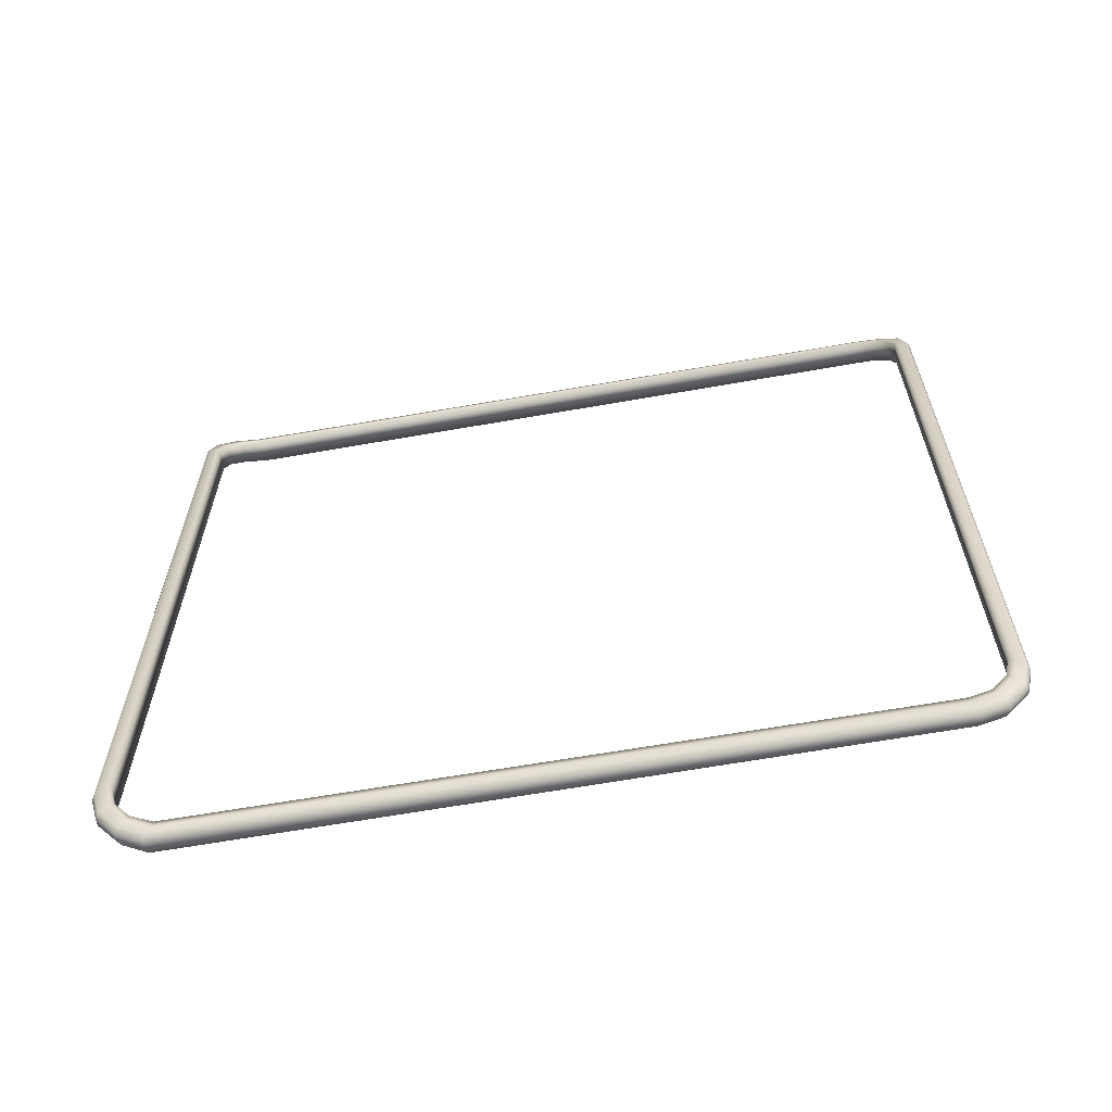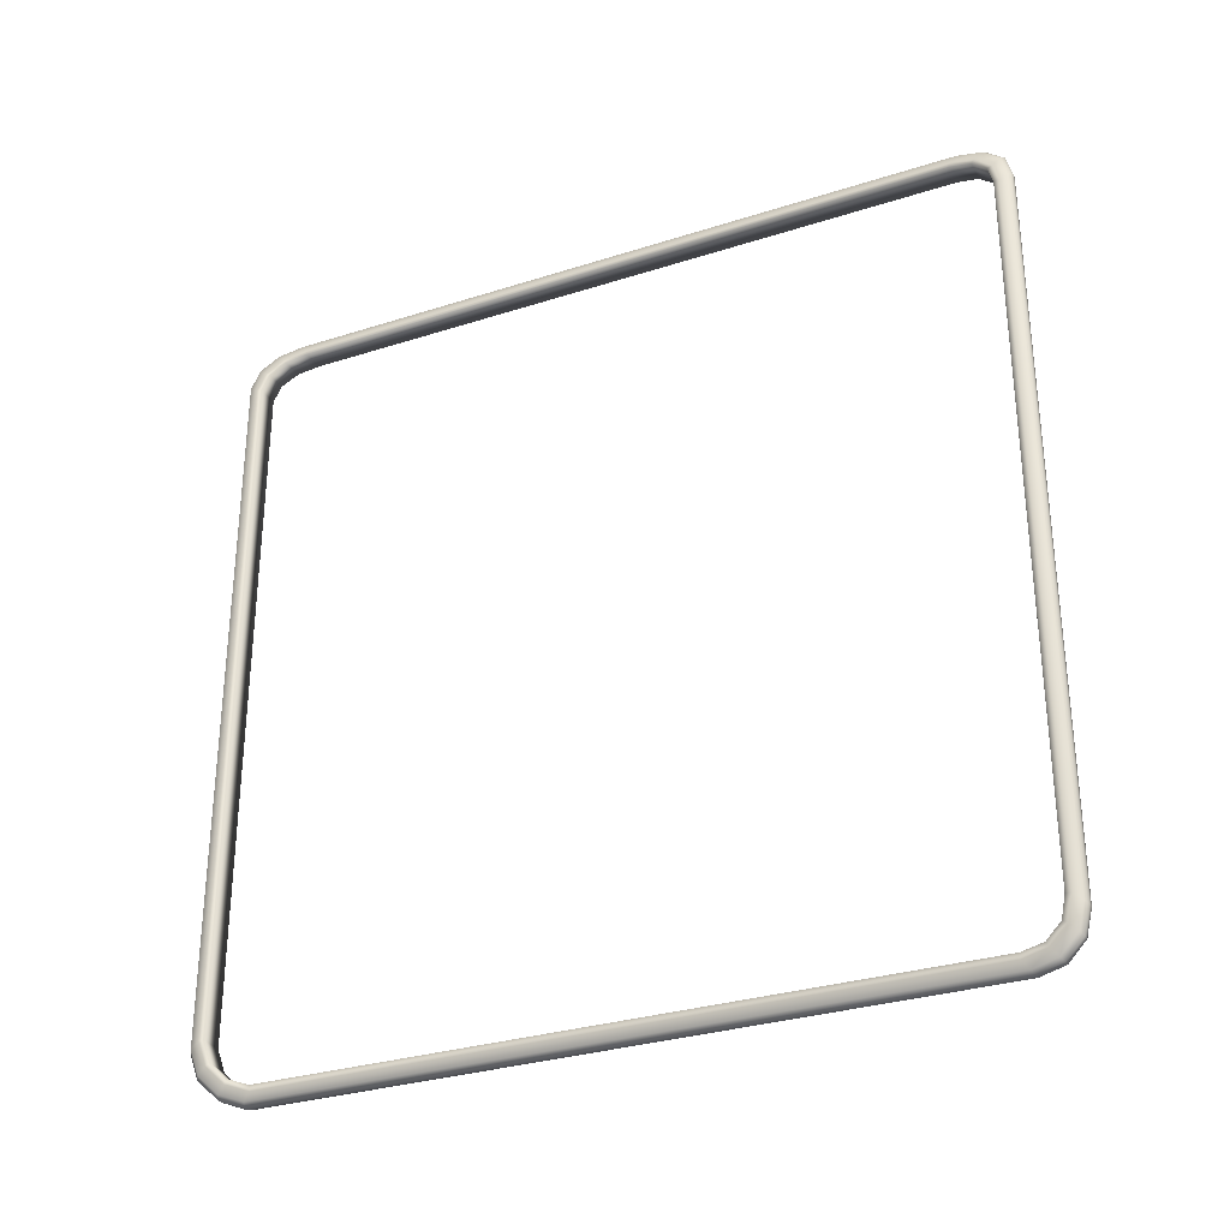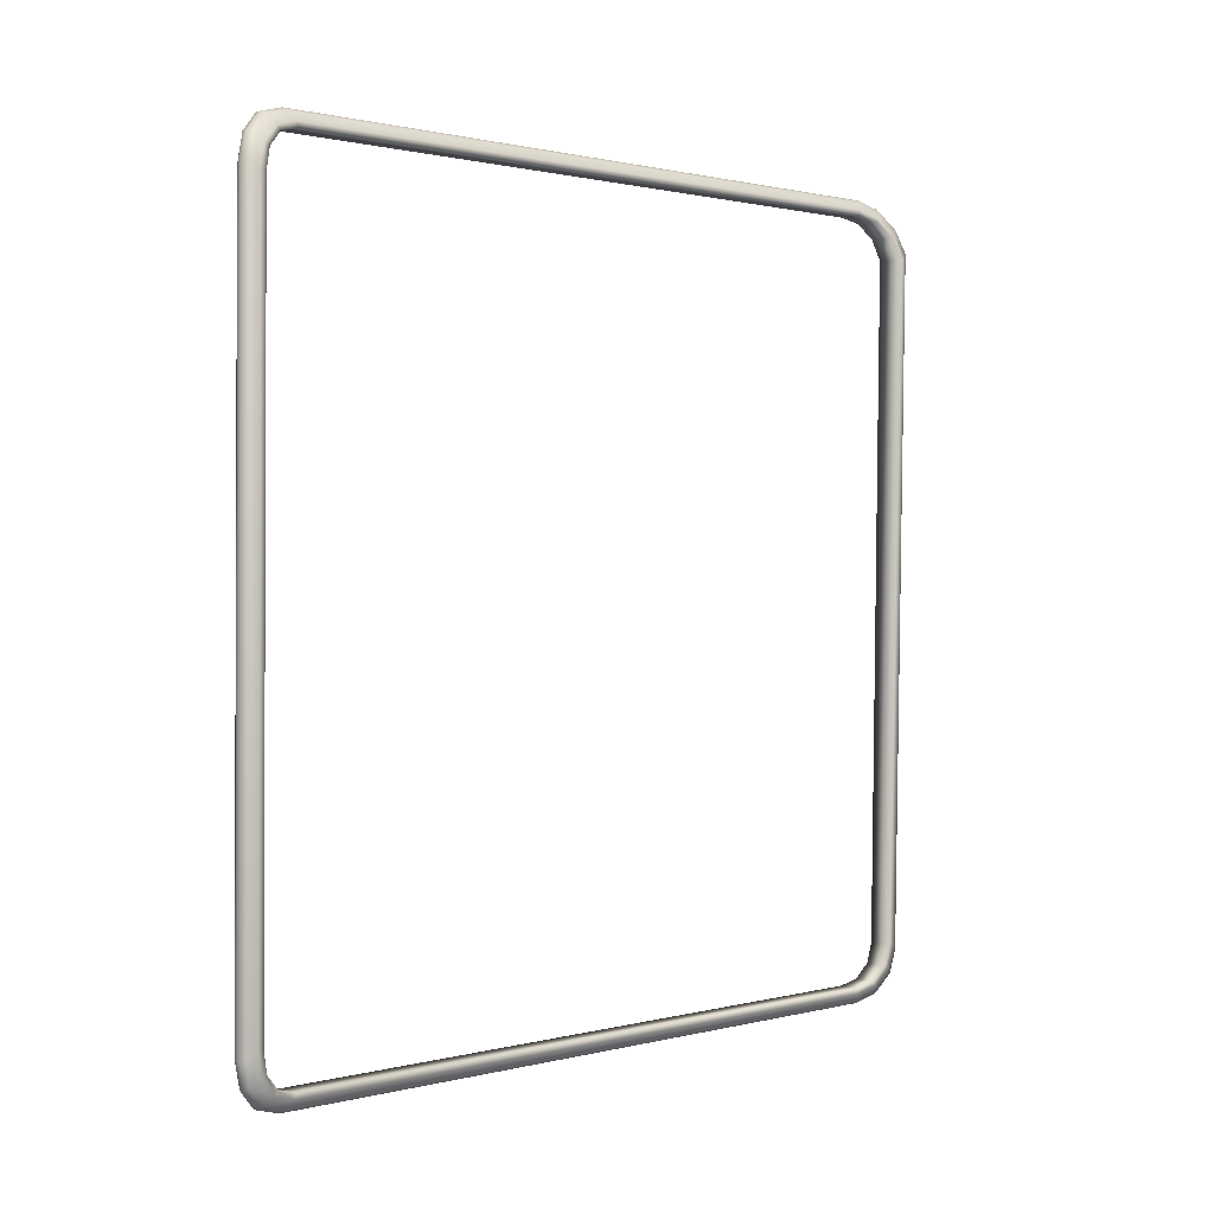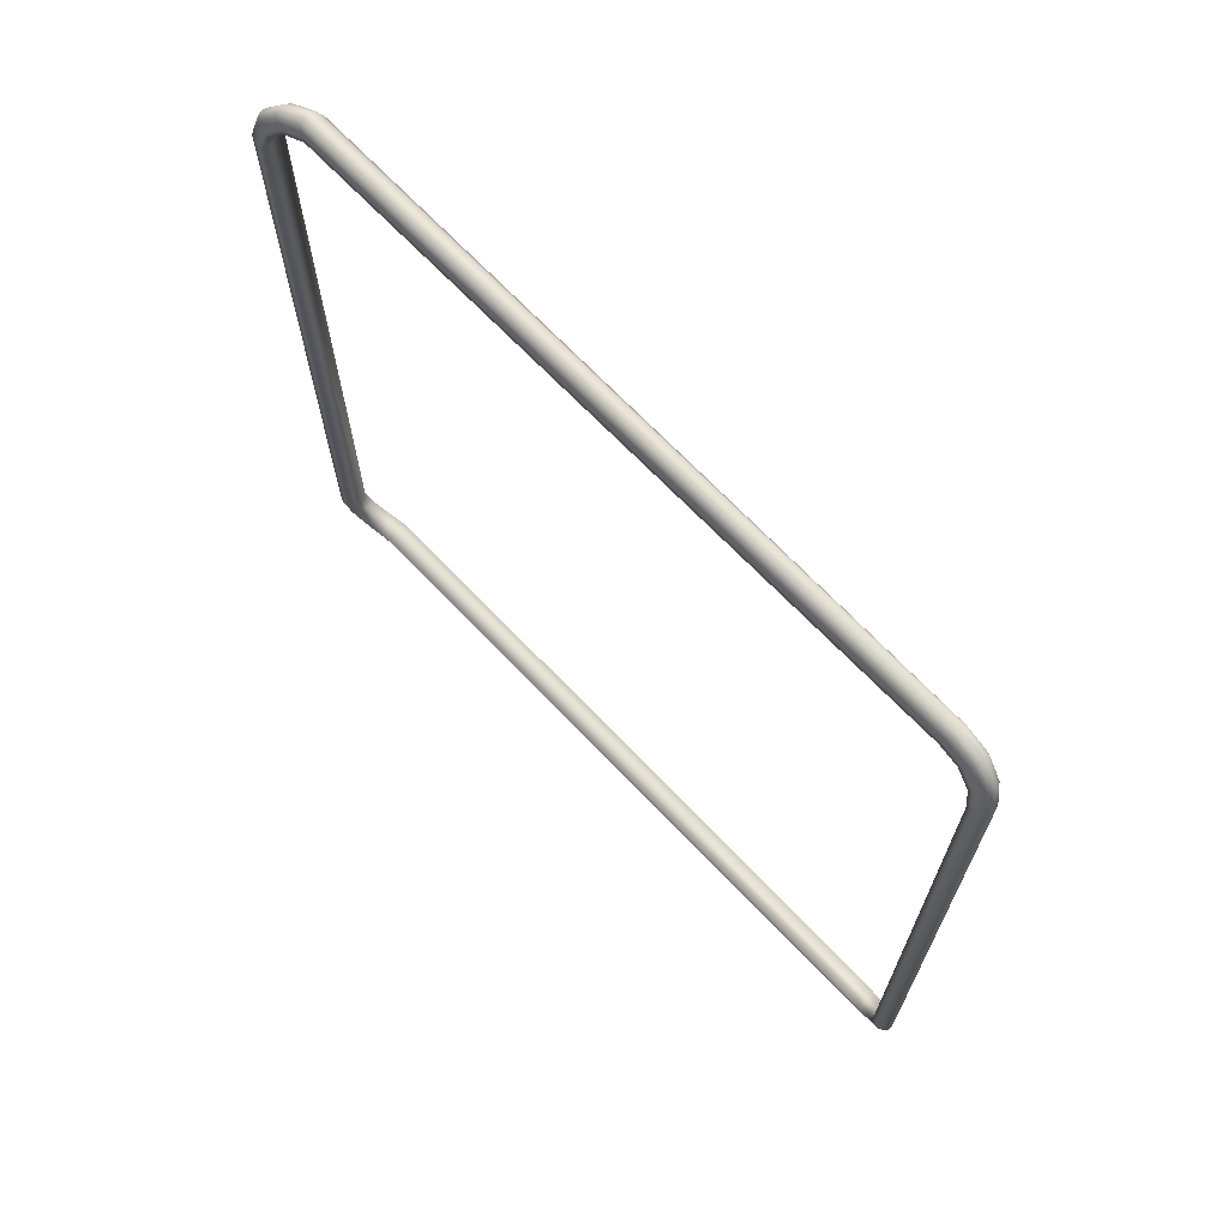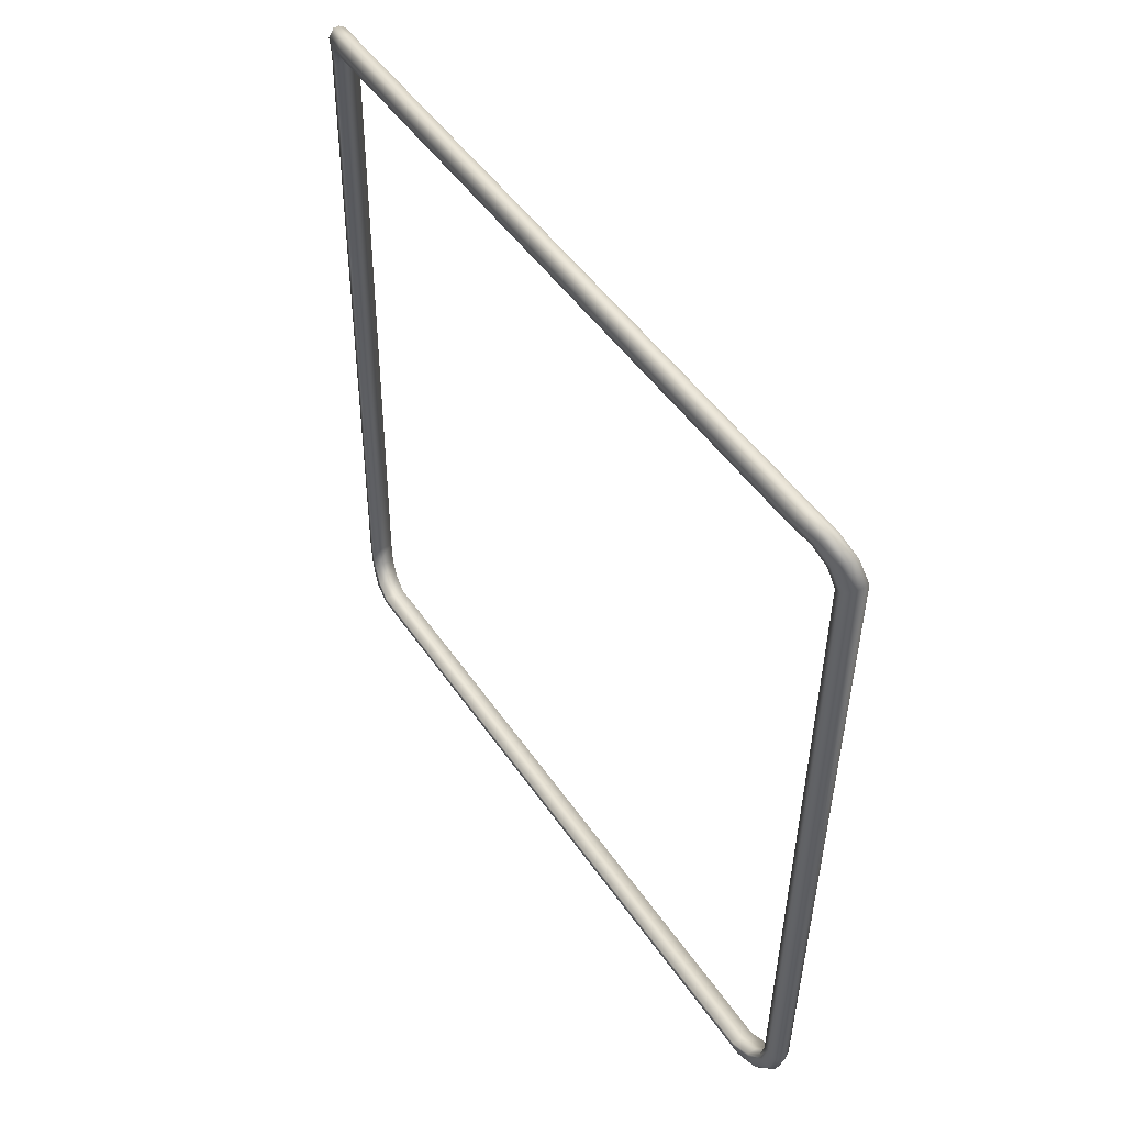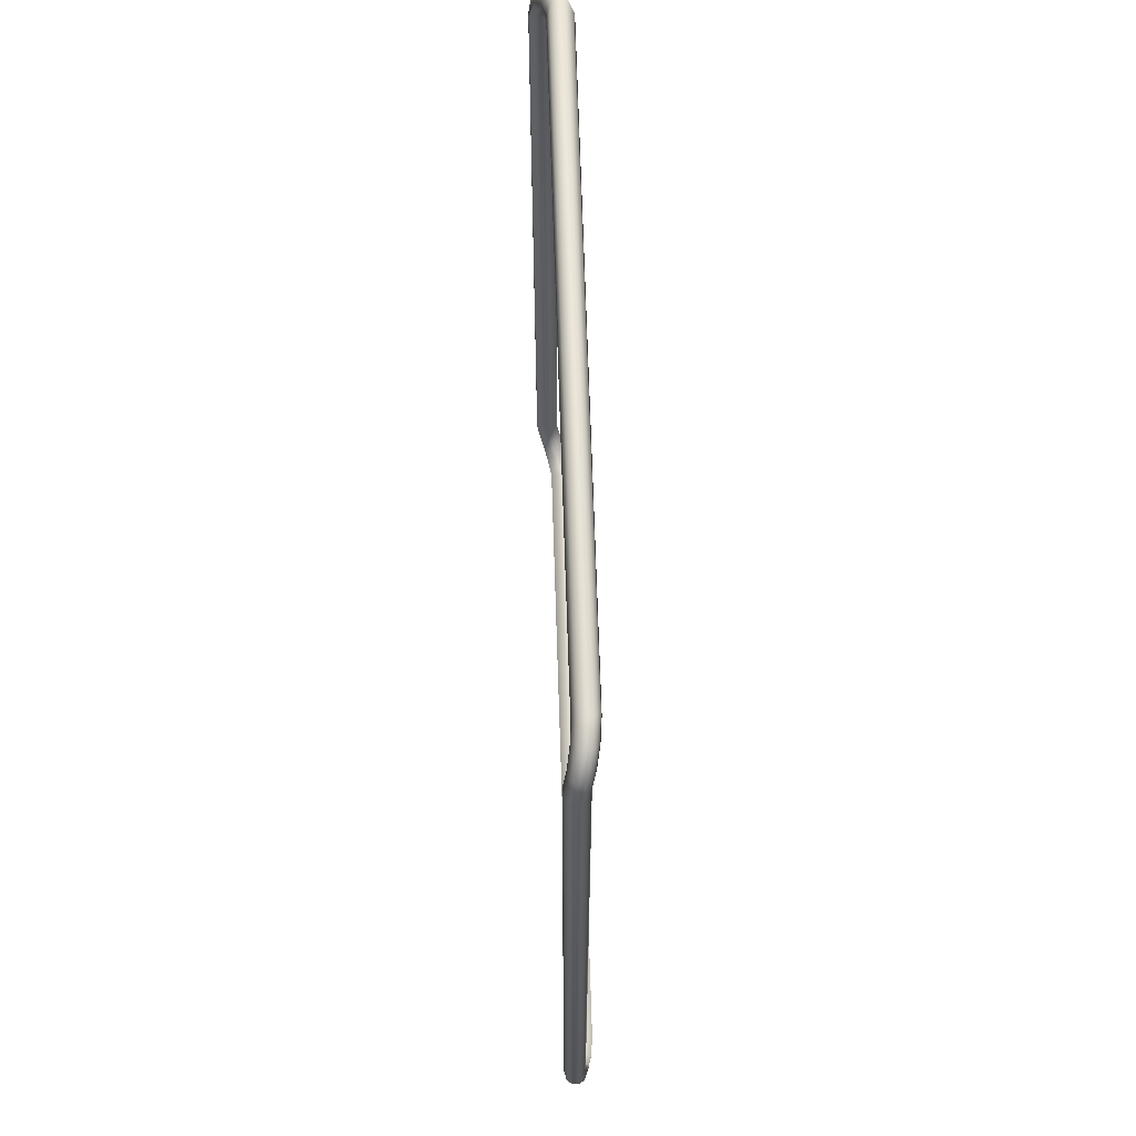
<metadata>
{"format":"obj","ext":"obj","renderer":"f3d","projection":"perspective","resolution":1024,"background":"white","views":[{"elev":-62.7,"azim":-80.6,"up":"+Z"},{"elev":-30.4,"azim":-65.7,"up":"+Z"},{"elev":0.9,"azim":45.6,"up":"+Y"},{"elev":68.1,"azim":-44.3,"up":"+Z"},{"elev":48.6,"azim":-32.8,"up":"+Y"},{"elev":60.8,"azim":-2.5,"up":"+Z"}]}
</metadata>
<code>
g rope.013
v -0.01471 1.666 1.475
v -0.02339 1.631 -1.451
v -0.01471 1.666 -1.475
v -0.02339 1.631 1.451
v -0.02212 1.608 -1.45
v -0.003779 1.605 -1.545
v -0.01471 1.666 -1.475
v 0.002441 1.638 -1.573
v -0.002699 1.586 -1.535
v -0.02212 1.608 1.45
v 0.0763 1.608 -1.453
v -0.002699 1.586 1.535
v -0.003779 1.605 1.545
v 0.002441 1.638 1.573
v -0.01471 1.666 1.475
v 0.0763 1.608 1.453
v 0.09746 1.586 1.54
v 0.09746 1.586 -1.54
v 0.06806 1.631 -1.453
v 0.09044 1.605 -1.548
v 0.07074 1.638 -1.576
v 0.05171 1.666 -1.476
v 0.06806 1.631 1.453
v 0.05171 1.666 -1.476
v 0.05171 1.666 1.476
v 0.09044 1.605 1.548
v 0.05171 1.666 1.476
v 0.07074 1.638 1.576
v 0.02027 1.524 -1.597
v 0.1242 1.524 -1.604
v 0.09044 1.605 -1.548
v 0.02127 1.534 -1.615
v -0.003779 1.605 -1.545
v 0.002441 1.638 -1.573
v 0.02895 1.563 -1.648
v 0.04207 1.439 -1.65
v 0.02895 1.563 -1.648
v 0.0518 1.464 -1.683
v 0.03886 1.437 -1.626
v 0.1195 1.534 -1.622
v 0.1017 1.563 -1.651
v 0.07074 1.638 -1.576
v 0.1472 1.437 -1.635
v 0.002953 -1.437 -1.62
v 0.1015 -1.437 -1.62
v 0.006048 -1.439 -1.644
v 0.0518 1.464 -1.683
v 0.01799 -1.464 -1.679
v -0.001236 -1.534 -1.62
v -0.00293 -1.524 -1.601
v 0.01003 -1.563 -1.654
v 0.09826 -1.439 -1.644
v 0.09327 -1.524 -1.601
v 0.08993 -1.534 -1.62
v 0.07738 -1.563 -1.654
v 0.08513 -1.464 -1.679
v 0.1434 1.439 -1.658
v 0.08513 -1.464 -1.679
v 0.1254 1.464 -1.689
v 0.1254 1.464 -1.689
v 0.1017 1.563 -1.651
v 0.002441 1.638 -1.573
v 0.00514 1.678 -1.485
v -0.01471 1.666 -1.475
v 0.02168 1.65 -1.585
v 0.04734 1.65 -1.586
v 0.02965 1.678 -1.485
v 0.05171 1.666 -1.476
v 0.07074 1.638 -1.576
v 0.00514 1.678 1.485
v -0.01471 1.666 -1.475
v -0.01471 1.666 1.475
v 0.02965 1.678 1.485
v 0.05171 1.666 1.476
v 0.05171 1.666 -1.476
v 0.07074 1.638 1.576
v 0.02965 1.678 1.485
v 0.05171 1.666 1.476
v 0.04734 1.65 1.586
v 0.02168 1.65 1.585
v 0.00514 1.678 1.485
v -0.01471 1.666 1.475
v 0.002441 1.638 1.573
v 0.1017 1.563 1.651
v 0.04734 1.65 1.586
v 0.07074 1.638 1.576
v 0.0769 1.575 1.661
v 0.04983 1.575 1.66
v 0.02168 1.65 1.585
v 0.002441 1.638 1.573
v 0.02895 1.563 1.648
v 0.02895 1.563 1.648
v 0.07334 1.474 1.695
v 0.0518 1.464 1.683
v 0.04983 1.575 1.66
v 0.0769 1.575 1.661
v 0.1005 1.474 1.697
v 0.1254 1.464 1.689
v 0.1017 1.563 1.651
v 0.03902 -1.474 1.691
v 0.01799 -1.464 1.679
v 0.0518 1.464 1.683
v 0.07334 1.474 1.695
v 0.1005 1.474 1.697
v 0.0638 -1.474 1.691
v 0.08513 -1.464 1.679
v 0.1254 1.464 1.689
v 0.07738 -1.563 1.654
v 0.0638 -1.474 1.691
v 0.08513 -1.464 1.679
v 0.05584 -1.575 1.666
v 0.03061 -1.575 1.666
v 0.03902 -1.474 1.691
v 0.01799 -1.464 1.679
v 0.01003 -1.563 1.654
v 0.05888 -1.638 1.586
v 0.05584 -1.575 1.666
v 0.07738 -1.563 1.654
v 0.03745 -1.65 1.597
v 0.01262 -1.65 1.598
v 0.03061 -1.575 1.666
v 0.01003 -1.563 1.654
v -0.007387 -1.638 1.585
v 0.07738 -1.563 -1.654
v 0.03745 -1.65 -1.597
v 0.05888 -1.638 -1.586
v 0.05584 -1.575 -1.666
v 0.03061 -1.575 -1.666
v 0.01262 -1.65 -1.598
v -0.007387 -1.638 -1.585
v 0.01003 -1.563 -1.654
v 0.02346 -1.678 -1.498
v 0.05888 -1.638 -1.586
v 0.04474 -1.666 -1.488
v 0.0745 -1.605 -1.555
v -0.0003648 -1.678 -1.498
v 0.02346 -1.678 1.498
v -0.01983 -1.666 -1.488
v -0.007387 -1.638 -1.585
v -0.03007 -1.631 -1.463
v -0.01548 -1.605 -1.555
v -0.016 -1.586 -1.544
v -0.03059 -1.608 -1.461
v -0.03059 -1.608 1.461
v -0.03007 -1.631 1.463
v -0.01983 -1.666 1.488
v -0.01548 -1.605 1.555
v -0.016 -1.586 1.544
v -0.007387 -1.638 1.585
v -0.0003648 -1.678 1.498
v 0.01262 -1.65 1.598
v 0.03745 -1.65 1.597
v 0.04474 -1.666 1.488
v 0.05888 -1.638 1.586
v 0.05833 -1.631 -1.464
v 0.05833 -1.631 1.464
v 0.0745 -1.605 1.555
v 0.07905 -1.586 1.544
v 0.06404 -1.608 1.461
v 0.06404 -1.608 -1.461
v 0.07905 -1.586 -1.544
v 0.01003 -1.563 -1.654
v 0.03902 -1.474 -1.691
v 0.01799 -1.464 -1.679
v 0.03061 -1.575 -1.666
v 0.05584 -1.575 -1.666
v 0.0638 -1.474 -1.691
v 0.08513 -1.464 -1.679
v 0.07738 -1.563 -1.654
v 0.07334 1.474 -1.695
v 0.01799 -1.464 -1.679
v 0.0518 1.464 -1.683
v 0.1005 1.474 -1.697
v 0.1254 1.464 -1.689
v 0.08513 -1.464 -1.679
v 0.04983 1.575 -1.66
v 0.0518 1.464 -1.683
v 0.02895 1.563 -1.648
v 0.0769 1.575 -1.661
v 0.1017 1.563 -1.651
v 0.1254 1.464 -1.689
v 0.02168 1.65 -1.585
v 0.02895 1.563 -1.648
v 0.002441 1.638 -1.573
v 0.04734 1.65 -1.586
v 0.07074 1.638 -1.576
v 0.1017 1.563 -1.651
v 0.1015 -1.437 -1.62
v -0.00293 -1.524 -1.601
v 0.002953 -1.437 -1.62
v 0.09327 -1.524 -1.601
v -0.016 -1.586 -1.544
v 0.07905 -1.586 -1.544
v -0.03059 -1.608 -1.461
v 0.06404 -1.608 -1.461
v 0.06404 -1.608 1.461
v -0.03059 -1.608 1.461
v -0.016 -1.586 1.544
v 0.07905 -1.586 1.544
v -0.00293 -1.524 1.601
v 0.09327 -1.524 1.601
v 0.002953 -1.437 1.62
v 0.1015 -1.437 1.62
v 0.1195 1.534 1.622
v 0.1017 1.563 1.651
v 0.07074 1.638 1.576
v 0.09044 1.605 1.548
v 0.1242 1.524 1.604
v 0.1434 1.439 1.658
v 0.1017 1.563 1.651
v 0.1254 1.464 1.689
v 0.02027 1.524 1.597
v -0.003779 1.605 1.545
v 0.1472 1.437 1.635
v 0.02127 1.534 1.615
v 0.02895 1.563 1.648
v 0.002441 1.638 1.573
v 0.03886 1.437 1.626
v 0.1015 -1.437 1.62
v 0.002953 -1.437 1.62
v 0.09826 -1.439 1.644
v 0.1254 1.464 1.689
v 0.08513 -1.464 1.679
v 0.08993 -1.534 1.62
v 0.09327 -1.524 1.601
v 0.08513 -1.464 1.679
v 0.07738 -1.563 1.654
v 0.006048 -1.439 1.644
v -0.00293 -1.524 1.601
v -0.001236 -1.534 1.62
v 0.04207 1.439 1.65
v 0.0518 1.464 1.683
v 0.02895 1.563 1.648
v 0.01799 -1.464 1.679
v 0.0518 1.464 1.683
v 0.01003 -1.563 1.654
v -0.016 -1.586 1.544
v -0.00293 -1.524 1.601
v -0.01548 -1.605 1.555
v -0.007387 -1.638 1.585
v 0.01003 -1.563 1.654
v 0.0745 -1.605 1.555
v 0.05888 -1.638 1.586
v 0.07738 -1.563 1.654
v 0.09327 -1.524 1.601
v 0.07905 -1.586 1.544
v 0.08993 -1.534 -1.62
v 0.07738 -1.563 -1.654
v 0.05888 -1.638 -1.586
v 0.0745 -1.605 -1.555
v 0.07905 -1.586 -1.544
v 0.09327 -1.524 -1.601
v -0.01548 -1.605 -1.555
v -0.00293 -1.524 -1.601
v -0.016 -1.586 -1.544
v -0.001236 -1.534 -1.62
v 0.01003 -1.563 -1.654
v -0.007387 -1.638 -1.585
g rope.013_0
f 3 2 1
f 2 4 1
f 4 2 5
f 5 2 6
f 2 7 6
f 7 8 6
f 9 5 6
f 10 4 5
f 5 9 11
f 10 5 11
f 4 10 12
f 13 4 12
f 13 14 4
f 14 15 4
f 16 10 11
f 17 12 10
f 16 17 10
f 9 18 11
f 11 19 16
f 19 11 18
f 20 19 18
f 20 21 19
f 21 22 19
f 19 23 16
f 23 19 24
f 25 23 24
f 16 23 26
f 17 16 26
f 23 27 26
f 27 28 26
f 9 29 18
f 29 30 18
f 31 18 30
f 29 9 32
f 9 33 32
f 33 34 32
f 34 35 32
f 29 32 36
f 32 37 36
f 37 38 36
f 29 39 30
f 39 29 36
f 40 31 30
f 40 41 31
f 41 42 31
f 39 43 30
f 40 30 43
f 39 36 44
f 43 39 45
f 39 44 45
f 36 46 44
f 46 36 47
f 48 46 47
f 44 46 49
f 46 48 49
f 50 44 49
f 48 51 49
f 45 52 43
f 52 45 53
f 54 52 53
f 54 55 52
f 55 56 52
f 52 57 43
f 57 52 58
f 59 57 58
f 57 40 43
f 57 60 40
f 60 61 40
f 64 63 62
f 63 65 62
f 65 63 66
f 63 67 66
f 66 67 68
f 69 66 68
f 67 63 70
f 63 71 70
f 71 72 70
f 73 67 70
f 73 74 67
f 74 75 67
f 78 77 76
f 77 79 76
f 79 77 80
f 77 81 80
f 80 81 82
f 83 80 82
f 86 85 84
f 85 87 84
f 87 85 88
f 85 89 88
f 88 89 90
f 91 88 90
f 94 93 92
f 93 95 92
f 96 95 93
f 97 96 93
f 96 97 98
f 99 96 98
f 102 101 100
f 103 102 100
f 104 103 100
f 105 104 100
f 105 106 104
f 106 107 104
f 110 109 108
f 109 111 108
f 112 111 109
f 113 112 109
f 112 113 114
f 115 112 114
f 118 117 116
f 117 119 116
f 120 119 117
f 121 120 117
f 120 121 122
f 123 120 122
f 126 125 124
f 125 127 124
f 128 127 125
f 129 128 125
f 128 129 130
f 131 128 130
f 129 125 132
f 132 125 133
f 134 132 133
f 134 133 135
f 136 129 132
f 132 134 137
f 132 137 136
f 129 136 138
f 139 129 138
f 139 138 140
f 141 139 140
f 142 141 140
f 143 142 140
f 143 140 144
f 145 140 138
f 140 145 144
f 146 138 136
f 146 145 138
f 144 145 147
f 145 146 147
f 148 144 147
f 146 149 147
f 150 146 136
f 146 150 149
f 150 151 149
f 137 150 136
f 151 150 152
f 150 137 152
f 152 137 153
f 134 153 137
f 154 152 153
f 134 155 153
f 155 134 135
f 154 153 156
f 155 156 153
f 157 154 156
f 157 156 158
f 156 159 158
f 159 156 160
f 156 155 160
f 155 135 160
f 135 161 160
f 164 163 162
f 163 165 162
f 165 163 166
f 163 167 166
f 166 167 168
f 169 166 168
f 167 163 170
f 163 171 170
f 171 172 170
f 173 167 170
f 173 174 167
f 174 175 167
f 170 176 173
f 176 170 177
f 178 176 177
f 176 179 173
f 173 179 180
f 181 173 180
f 176 182 179
f 182 176 183
f 184 182 183
f 182 185 179
f 179 185 186
f 187 179 186
f 190 189 188
f 189 191 188
f 189 192 191
f 192 193 191
f 192 194 193
f 194 195 193
f 195 194 196
f 194 197 196
f 197 198 196
f 198 199 196
f 198 200 199
f 200 201 199
f 200 202 201
f 202 203 201
f 206 205 204
f 207 206 204
f 17 207 204
f 208 17 204
f 17 208 12
f 208 204 209
f 204 210 209
f 210 211 209
f 208 212 12
f 213 12 212
f 214 208 209
f 208 214 212
f 215 213 212
f 215 216 213
f 216 217 213
f 214 218 212
f 215 212 218
f 214 209 219
f 220 218 214
f 219 220 214
f 209 221 219
f 221 209 222
f 223 221 222
f 221 224 219
f 224 225 219
f 221 226 224
f 226 227 224
f 220 228 218
f 220 229 228
f 229 230 228
f 231 215 218
f 228 231 218
f 231 232 215
f 232 233 215
f 231 228 234
f 235 231 234
f 236 234 228
f 230 236 228
f 238 237 230
f 237 239 230
f 239 240 230
f 240 241 230
f 244 243 242
f 224 244 242
f 224 242 245
f 242 246 245
f 249 248 247
f 250 249 247
f 250 247 251
f 247 252 251
f 255 254 253
f 254 256 253
f 256 257 253
f 257 258 253

</code>
